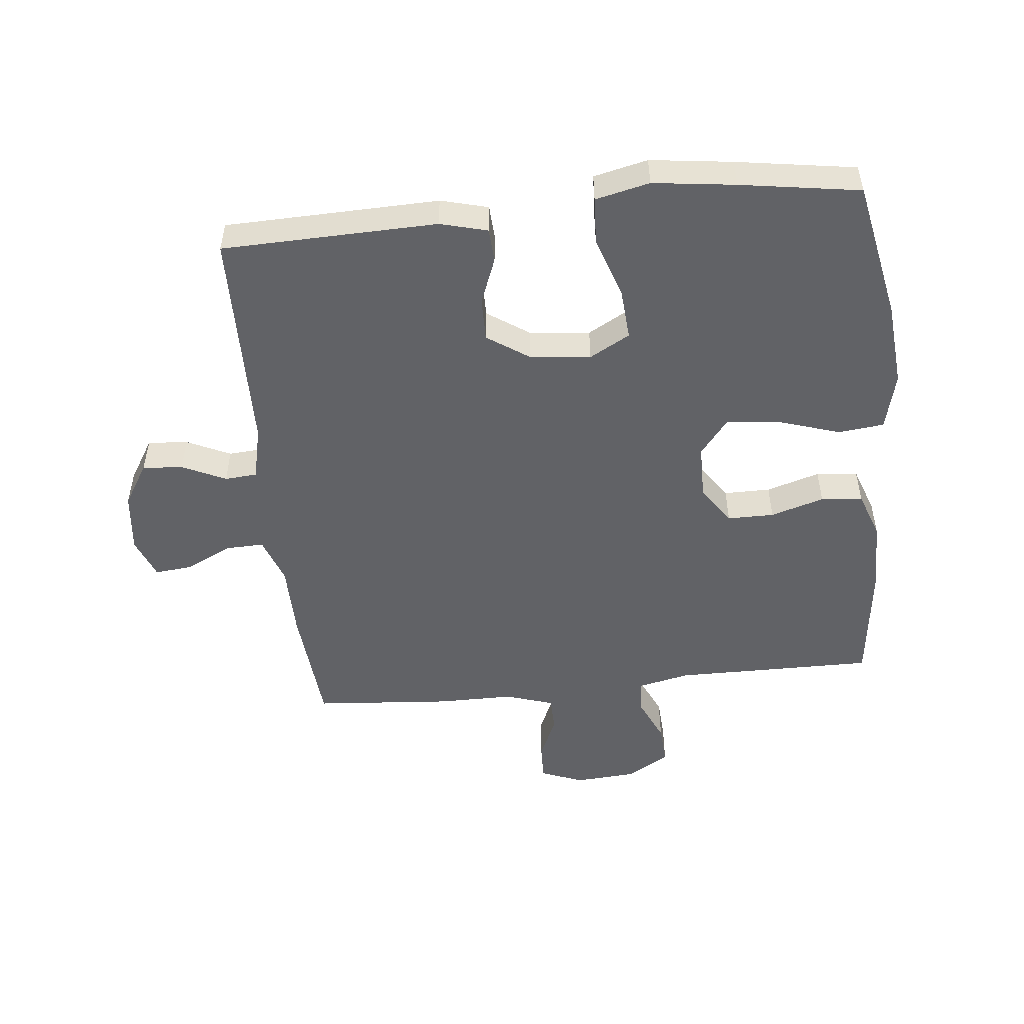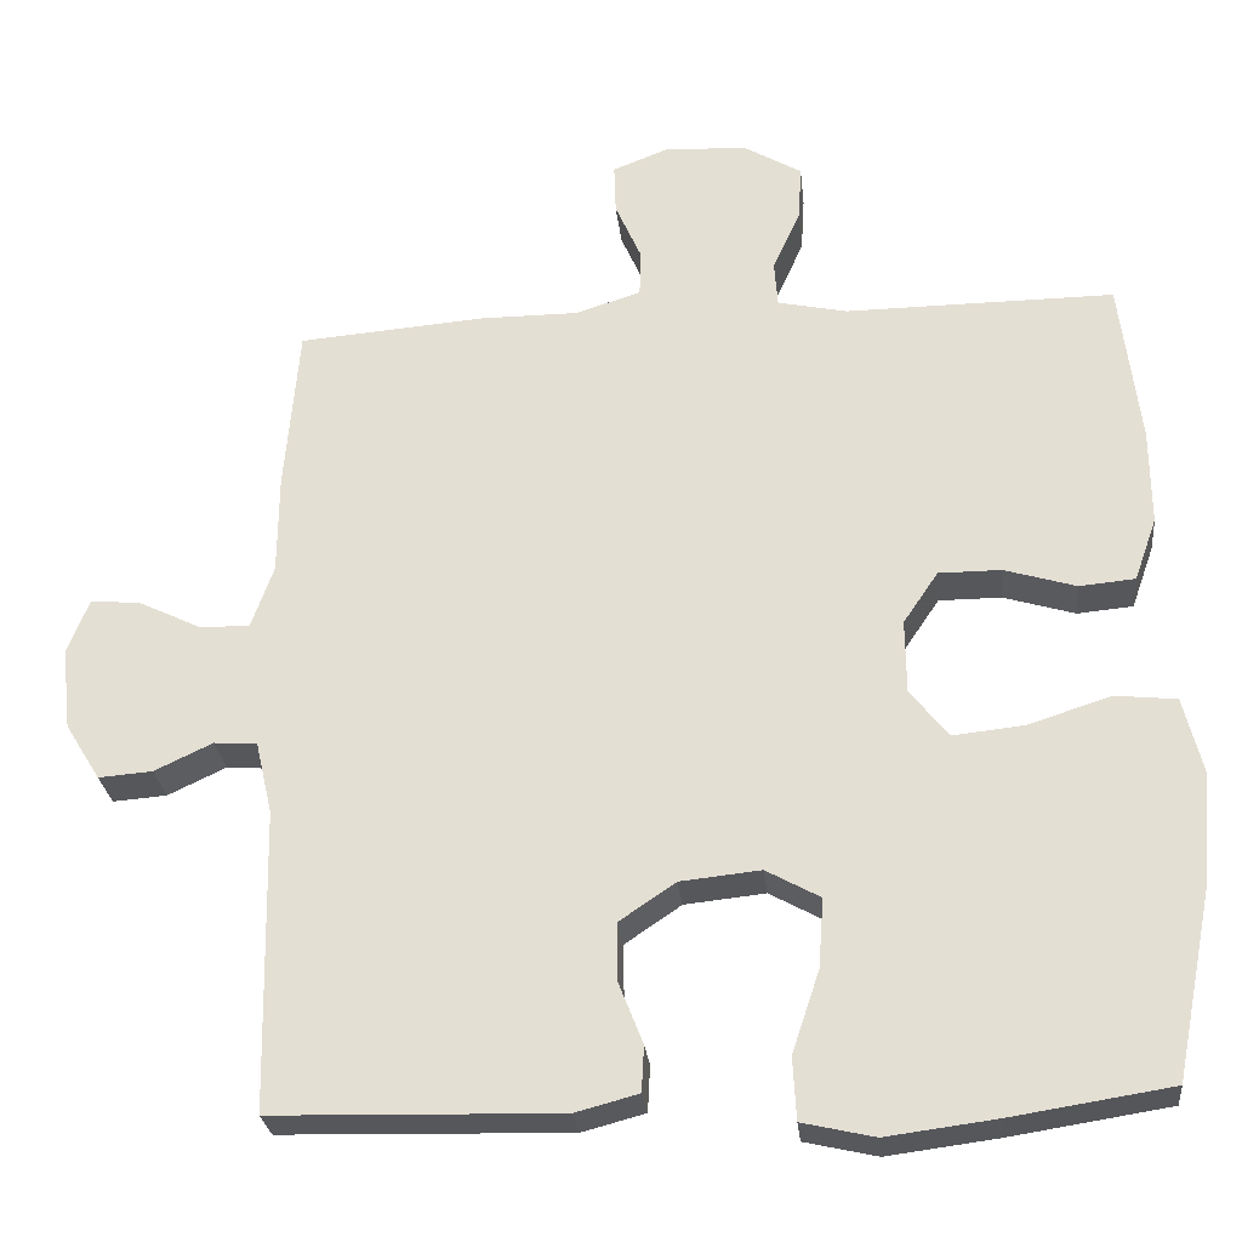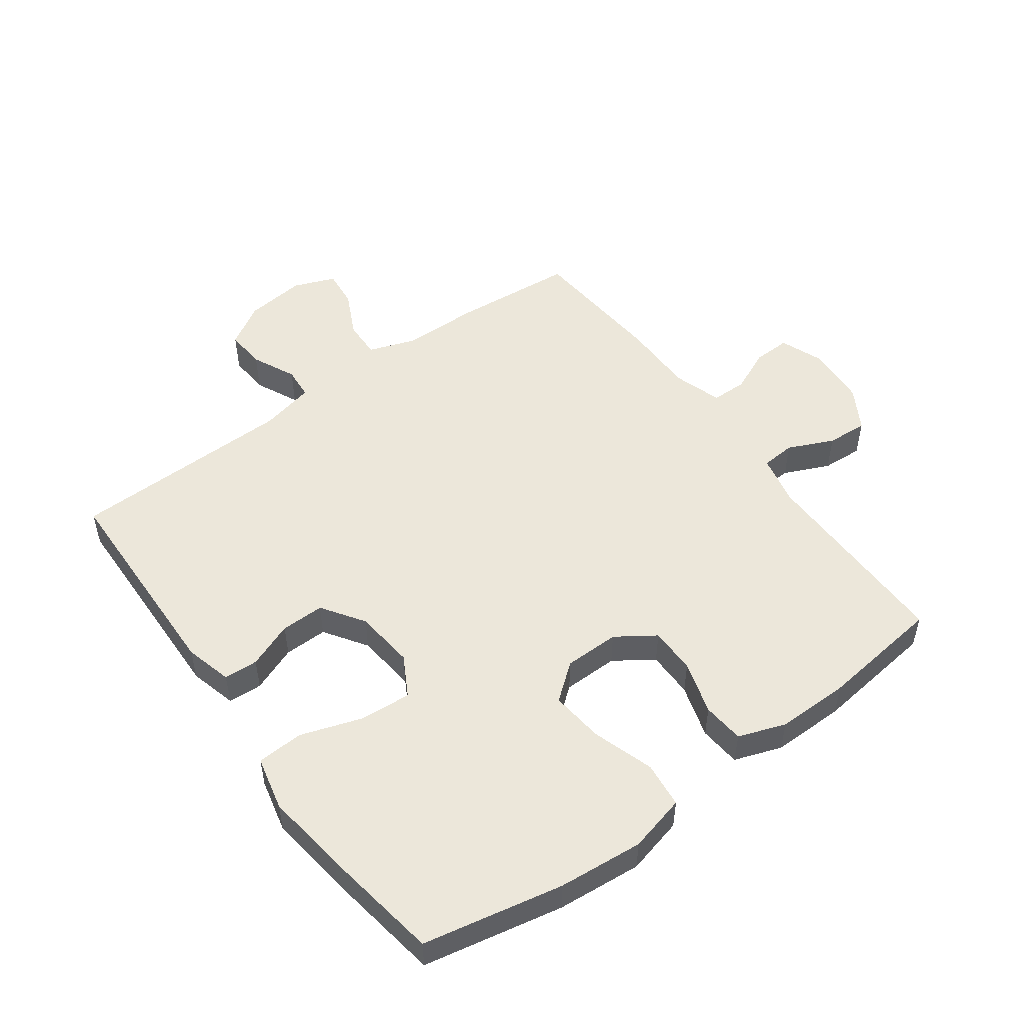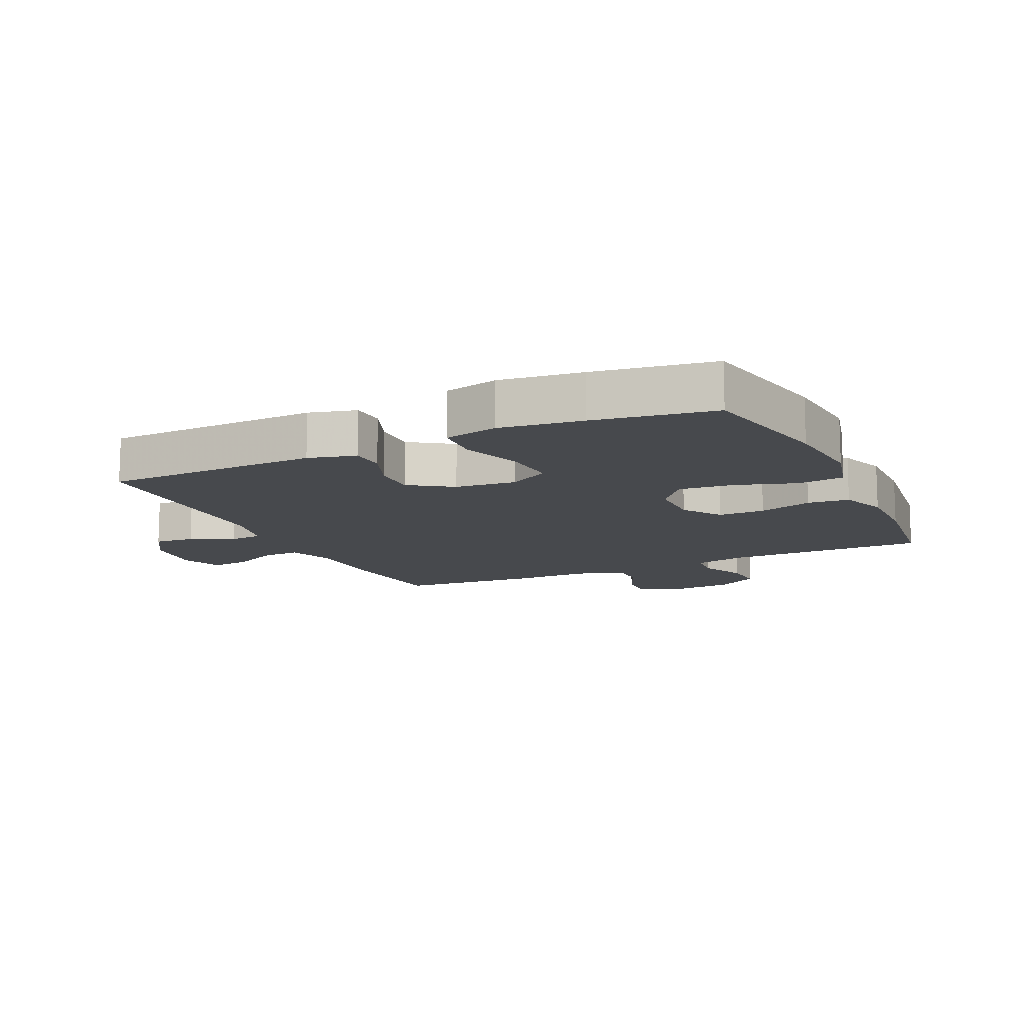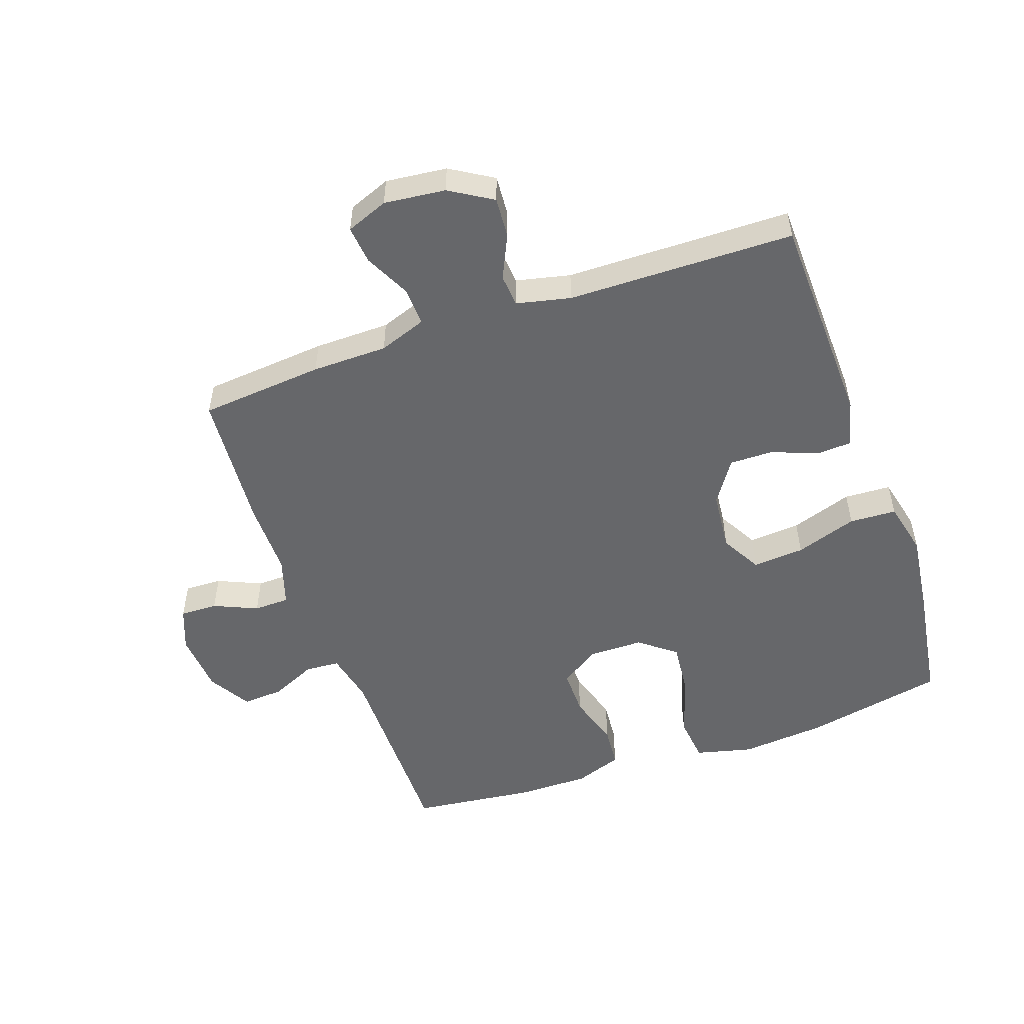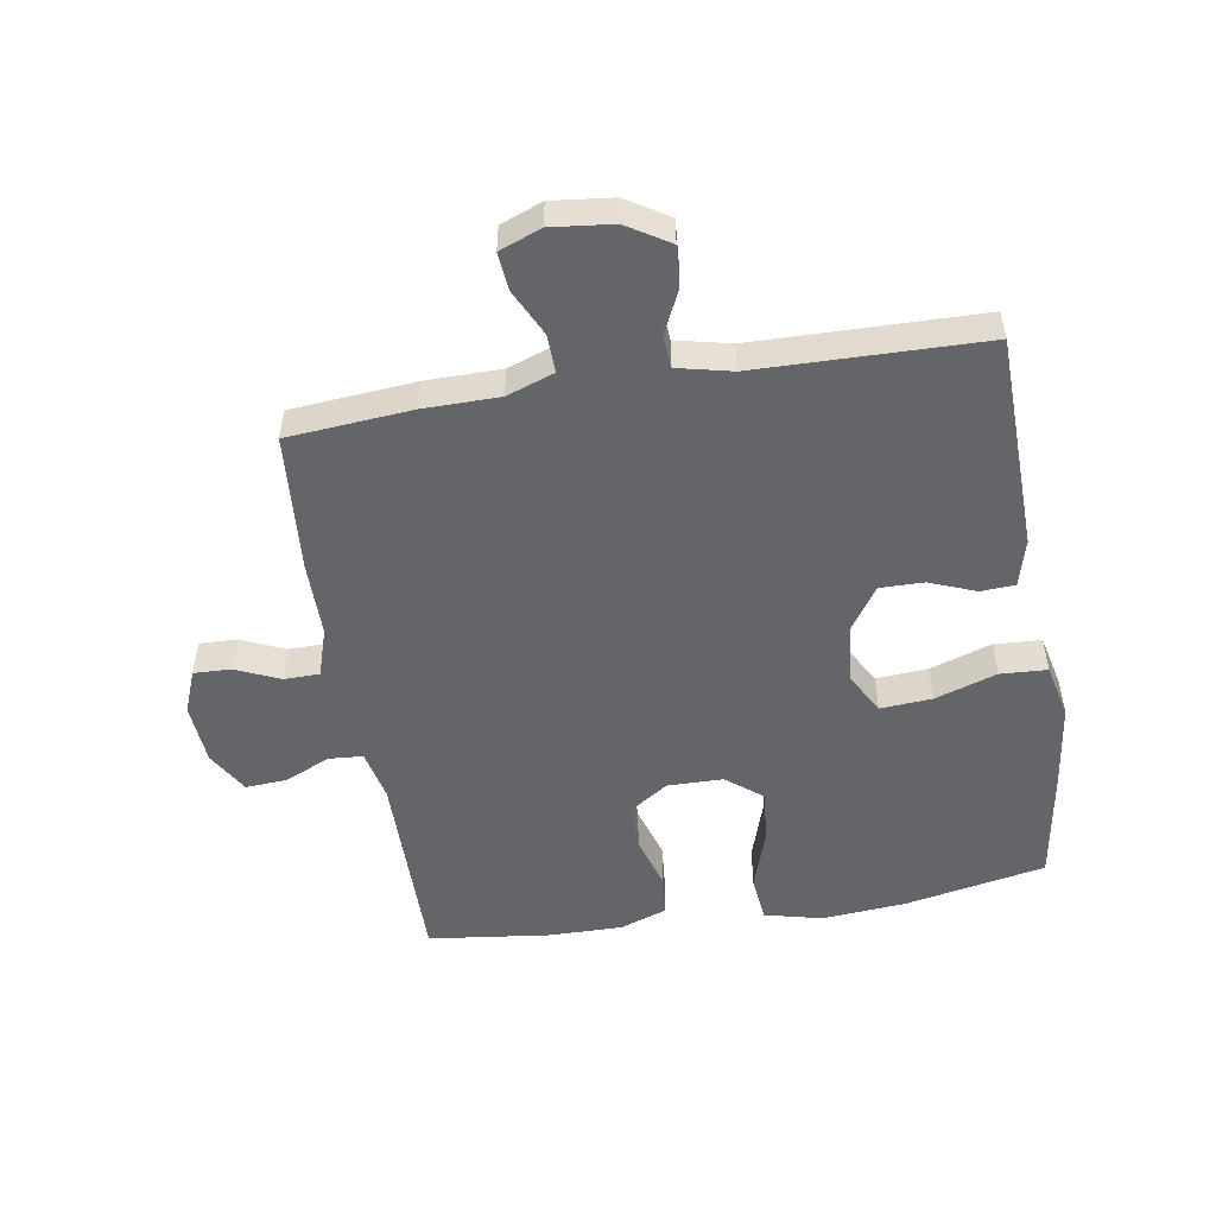
<metadata>
{"format":"obj","ext":"obj","renderer":"f3d","projection":"perspective","resolution":1024,"background":"white","views":[{"elev":-50.7,"azim":-174.0,"up":"+Y"},{"elev":-27.0,"azim":-174.0,"up":"+Z"},{"elev":51.4,"azim":-126.1,"up":"+Y"},{"elev":-12.4,"azim":-154.8,"up":"+Y"},{"elev":-52.2,"azim":109.5,"up":"+Y"},{"elev":-51.5,"azim":99.3,"up":"+Y"}]}
</metadata>
<code>
v 0.5 0.07 0.5
v 0.517 0.07 0.301
v 0.518 0.07 0.18
v 0.545 0.07 0.104
v 0.606 0.07 0.106
v 0.68 0.07 0.142
v 0.741 0.07 0.148
v 0.767 0.07 0.081
v 0.756 0.07 -0.017
v 0.714 0.07 -0.085
v 0.649 0.07 -0.08
v 0.579 0.07 -0.047
v 0.527 0.07 -0.051
v 0.507 0.07 -0.138
v 0.5 0.07 -0.5
v 0.155 0.07 -0.509
v 0.079 0.07 -0.489
v 0.076 0.07 -0.434
v 0.105 0.07 -0.36
v 0.106 0.07 -0.29
v 0.038 0.07 -0.244
v -0.059 0.07 -0.234
v -0.124 0.07 -0.27
v -0.118 0.07 -0.353
v -0.085 0.07 -0.452
v -0.089 0.07 -0.527
v -0.176 0.07 -0.547
v -0.308 0.07 -0.53
v -0.5 0.07 -0.5
v -0.545 0.07 -0.275
v -0.557 0.07 -0.138
v -0.534 0.07 -0.046
v -0.46 0.07 -0.038
v -0.361 0.07 -0.07
v -0.275 0.07 -0.079
v -0.229 0.07 -0.021
v -0.228 0.07 0.068
v -0.27 0.07 0.13
v -0.345 0.07 0.13
v -0.431 0.07 0.104
v -0.498 0.07 0.11
v -0.525 0.07 0.186
v -0.524 0.07 0.303
v -0.5 0.07 0.5
v -0.176 0.07 0.498
v -0.093 0.07 0.516
v -0.089 0.07 0.571
v -0.122 0.07 0.644
v -0.126 0.07 0.71
v -0.058 0.07 0.75
v 0.041 0.07 0.757
v 0.11 0.07 0.73
v 0.108 0.07 0.67
v 0.077 0.07 0.6
v 0.078 0.07 0.543
v 0.156 0.07 0.518
v 0.276 0.07 0.518
v 0.5 0 0.5
v 0.517 0 0.301
v 0.518 0 0.18
v 0.545 0 0.104
v 0.606 0 0.106
v 0.68 0 0.142
v 0.741 0 0.148
v 0.767 0 0.081
v 0.756 0 -0.017
v 0.714 0 -0.085
v 0.649 0 -0.08
v 0.579 0 -0.047
v 0.527 0 -0.051
v 0.507 0 -0.138
v 0.5 0 -0.5
v 0.155 0 -0.509
v 0.079 0 -0.489
v 0.076 0 -0.434
v 0.105 0 -0.36
v 0.106 0 -0.29
v 0.038 0 -0.244
v -0.059 0 -0.234
v -0.124 0 -0.27
v -0.118 0 -0.353
v -0.085 0 -0.452
v -0.089 0 -0.527
v -0.176 0 -0.547
v -0.308 0 -0.53
v -0.5 0 -0.5
v -0.545 0 -0.275
v -0.557 0 -0.138
v -0.534 0 -0.046
v -0.46 0 -0.038
v -0.361 0 -0.07
v -0.275 0 -0.079
v -0.229 0 -0.021
v -0.228 0 0.068
v -0.27 0 0.13
v -0.345 0 0.13
v -0.431 0 0.104
v -0.498 0 0.11
v -0.525 0 0.186
v -0.524 0 0.303
v -0.5 0 0.5
v -0.176 0 0.498
v -0.093 0 0.516
v -0.089 0 0.571
v -0.122 0 0.644
v -0.126 0 0.71
v -0.058 0 0.75
v 0.041 0 0.757
v 0.11 0 0.73
v 0.108 0 0.67
v 0.077 0 0.6
v 0.078 0 0.543
v 0.156 0 0.518
v 0.276 0 0.518
f 1 2 3
f 57 1 3
f 56 57 3
f 55 56 3 4
f 52 53 54
f 51 52 54
f 50 51 54
f 49 50 54
f 48 49 54
f 47 48 54
f 46 47 54 55
f 45 46 55 4
f 43 44 45
f 42 43 45
f 41 42 45
f 40 41 45
f 39 40 45
f 38 39 45
f 37 38 45 4
f 32 33 34
f 31 32 34
f 30 31 34
f 29 30 34
f 28 29 34
f 27 28 34
f 26 27 34
f 25 26 34
f 24 25 34
f 23 24 34 35
f 22 23 35 36
f 17 18 19
f 16 17 19
f 15 16 19
f 14 15 19
f 13 14 19 20
f 10 11 12
f 9 10 12
f 8 9 12
f 7 8 12
f 6 7 12
f 5 6 12
f 5 12 13
f 4 5 13
f 37 4 13
f 36 37 13
f 22 36 13
f 21 22 13
f 13 20 21
f 60 59 58
f 60 58 114
f 60 114 113
f 61 60 113 112
f 111 110 109
f 111 109 108
f 111 108 107
f 111 107 106
f 111 106 105
f 111 105 104
f 112 111 104 103
f 61 112 103 102
f 102 101 100
f 102 100 99
f 102 99 98
f 102 98 97
f 102 97 96
f 102 96 95
f 61 102 95 94
f 91 90 89
f 91 89 88
f 91 88 87
f 91 87 86
f 91 86 85
f 91 85 84
f 91 84 83
f 91 83 82
f 91 82 81
f 92 91 81 80
f 93 92 80 79
f 76 75 74
f 76 74 73
f 76 73 72
f 76 72 71
f 77 76 71 70
f 69 68 67
f 69 67 66
f 69 66 65
f 69 65 64
f 69 64 63
f 69 63 62
f 70 69 62
f 70 62 61
f 70 61 94
f 70 94 93
f 70 93 79
f 70 79 78
f 78 77 70
f 1 58 59 2
f 2 59 60 3
f 3 60 61 4
f 4 61 62 5
f 5 62 63 6
f 6 63 64 7
f 7 64 65 8
f 8 65 66 9
f 9 66 67 10
f 10 67 68 11
f 11 68 69 12
f 12 69 70 13
f 13 70 71 14
f 14 71 72 15
f 15 72 73 16
f 16 73 74 17
f 17 74 75 18
f 18 75 76 19
f 19 76 77 20
f 20 77 78 21
f 21 78 79 22
f 22 79 80 23
f 23 80 81 24
f 24 81 82 25
f 25 82 83 26
f 26 83 84 27
f 27 84 85 28
f 28 85 86 29
f 29 86 87 30
f 30 87 88 31
f 31 88 89 32
f 32 89 90 33
f 33 90 91 34
f 34 91 92 35
f 35 92 93 36
f 36 93 94 37
f 37 94 95 38
f 38 95 96 39
f 39 96 97 40
f 40 97 98 41
f 41 98 99 42
f 42 99 100 43
f 43 100 101 44
f 44 101 102 45
f 45 102 103 46
f 46 103 104 47
f 47 104 105 48
f 48 105 106 49
f 49 106 107 50
f 50 107 108 51
f 51 108 109 52
f 52 109 110 53
f 53 110 111 54
f 54 111 112 55
f 55 112 113 56
f 56 113 114 57
f 57 114 58 1

</code>
